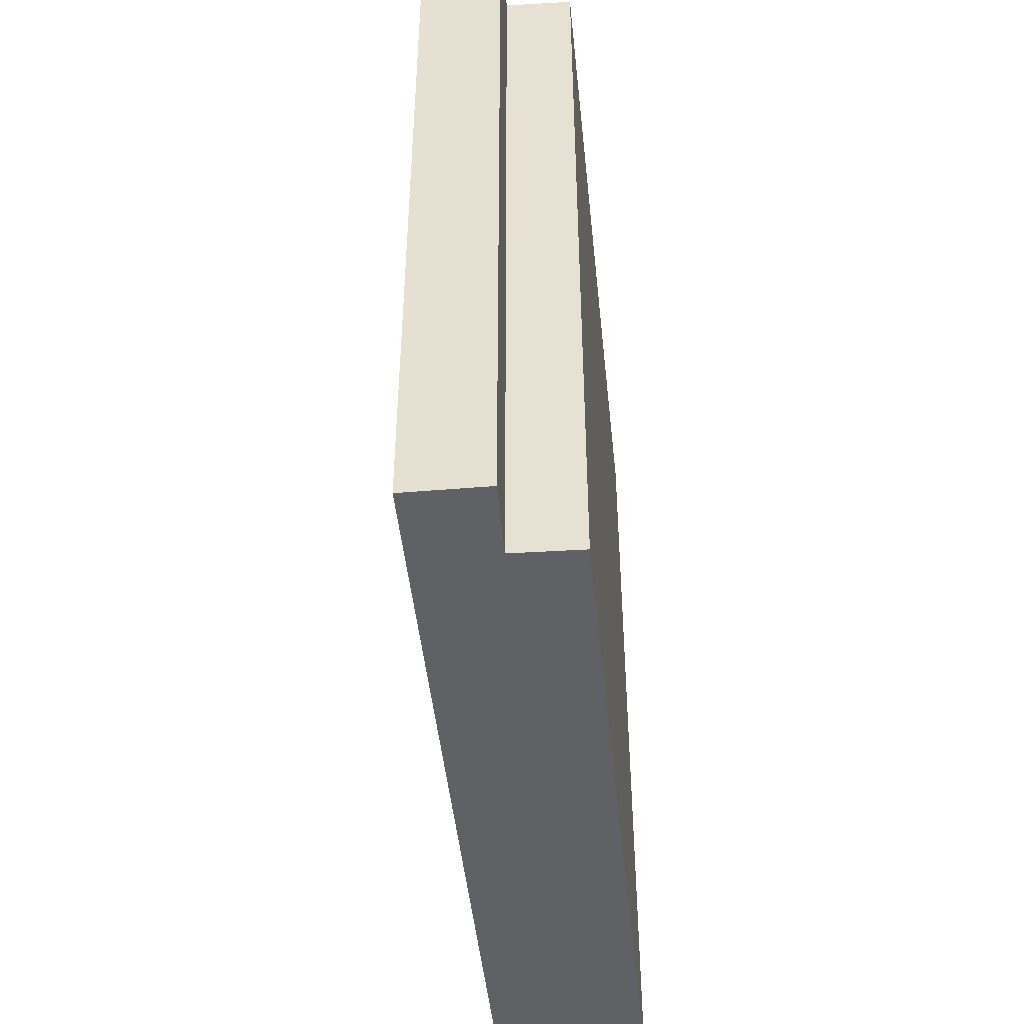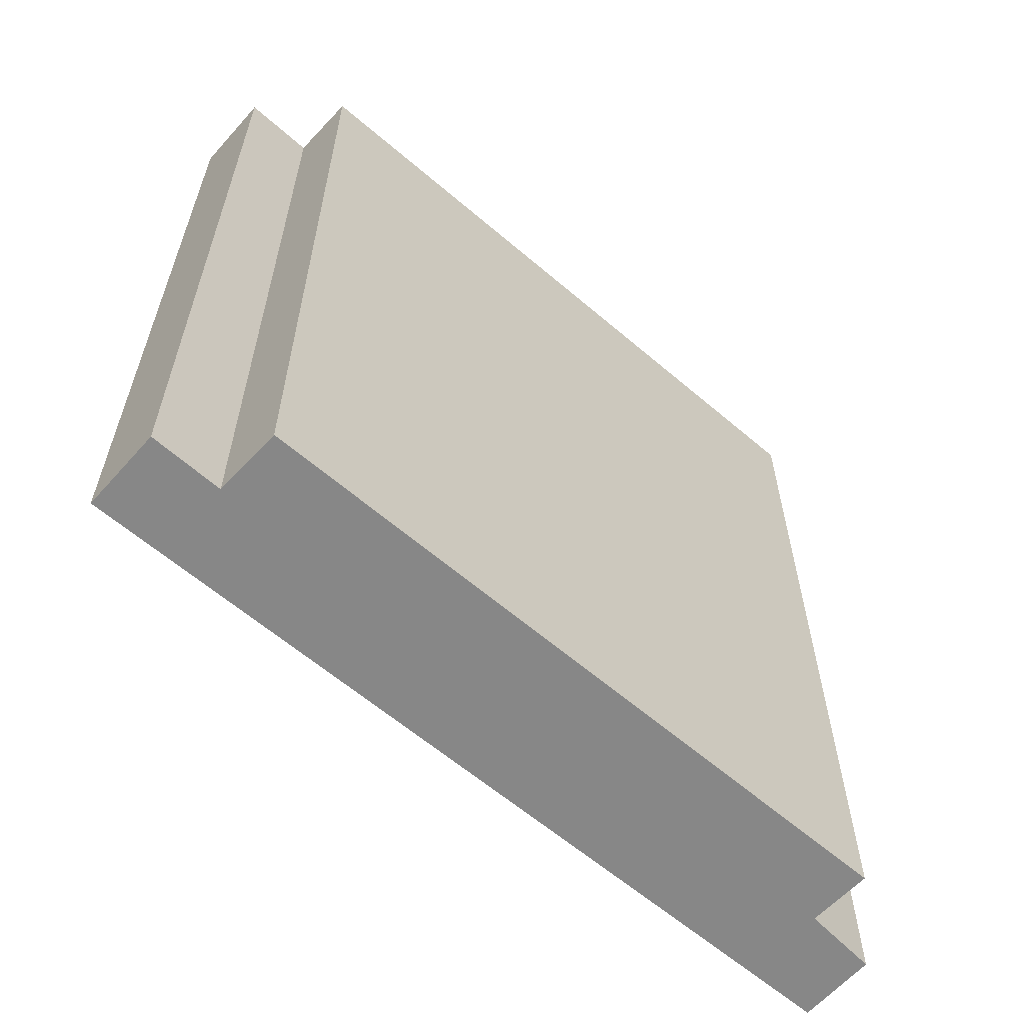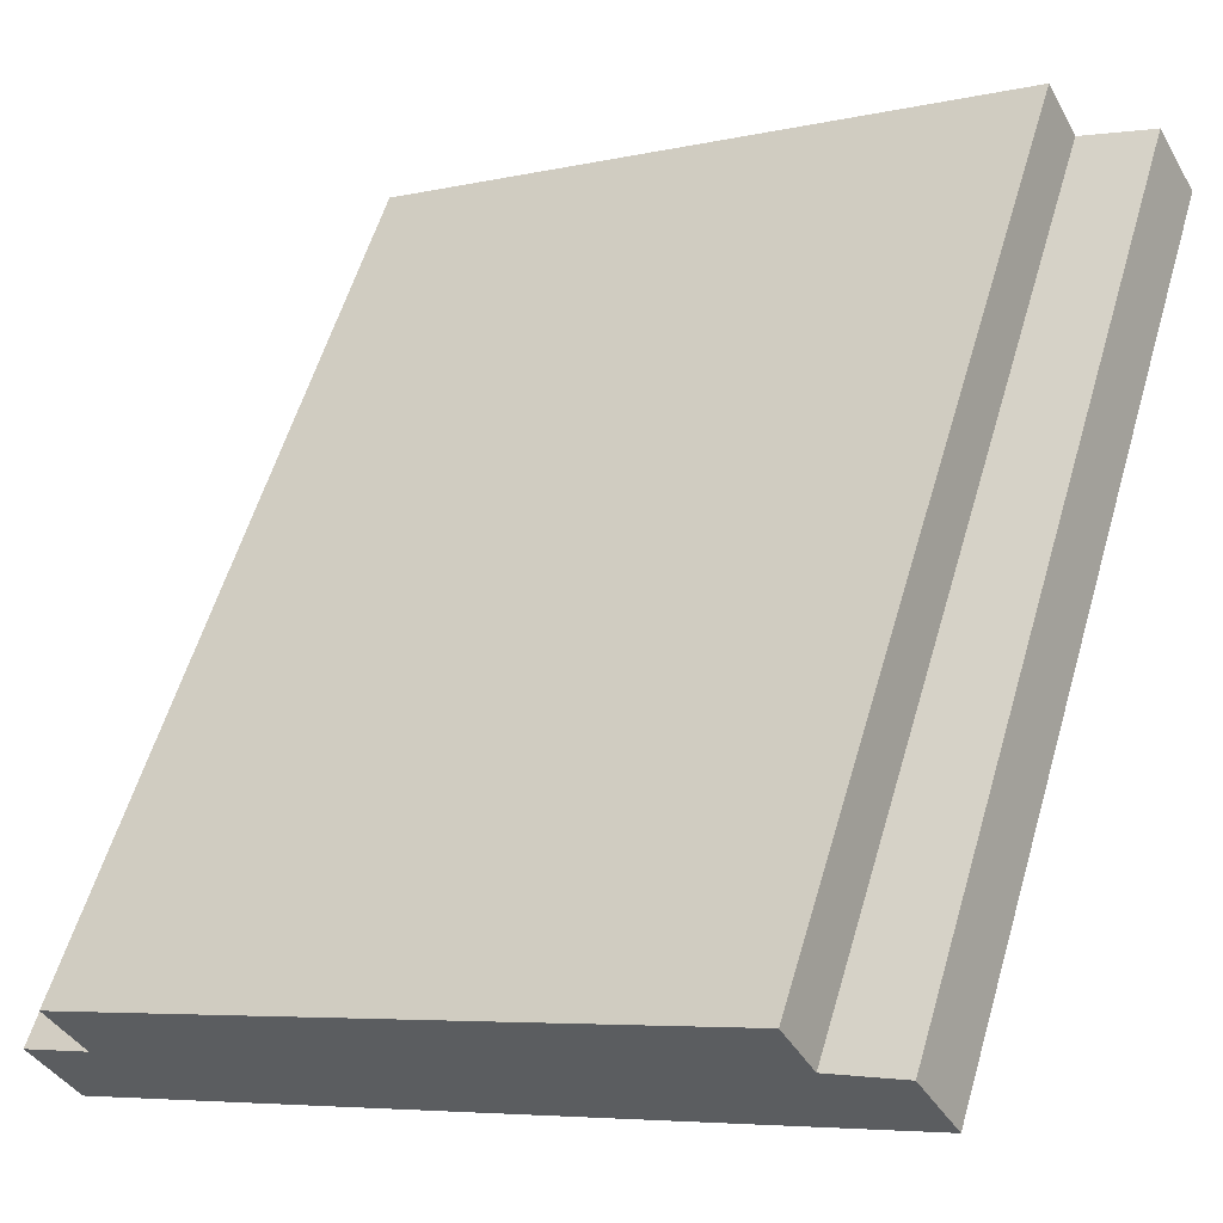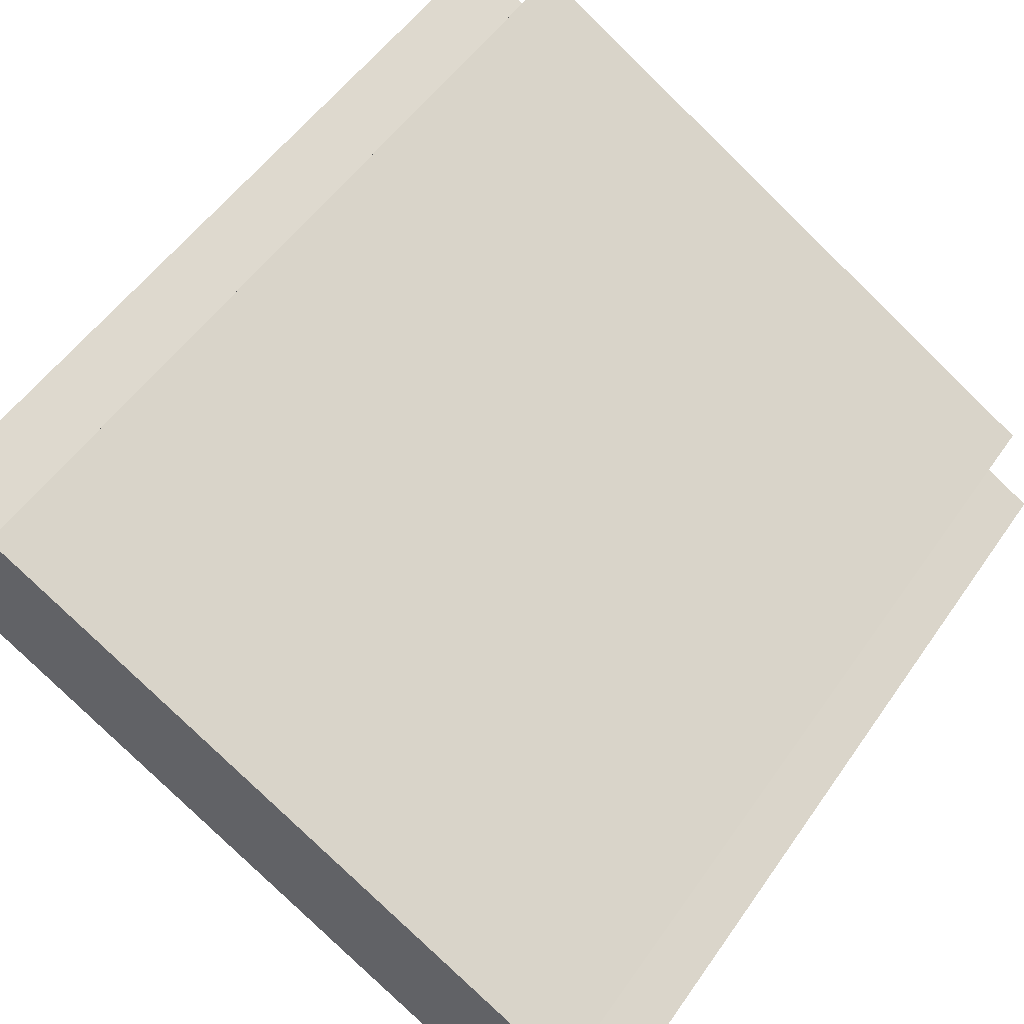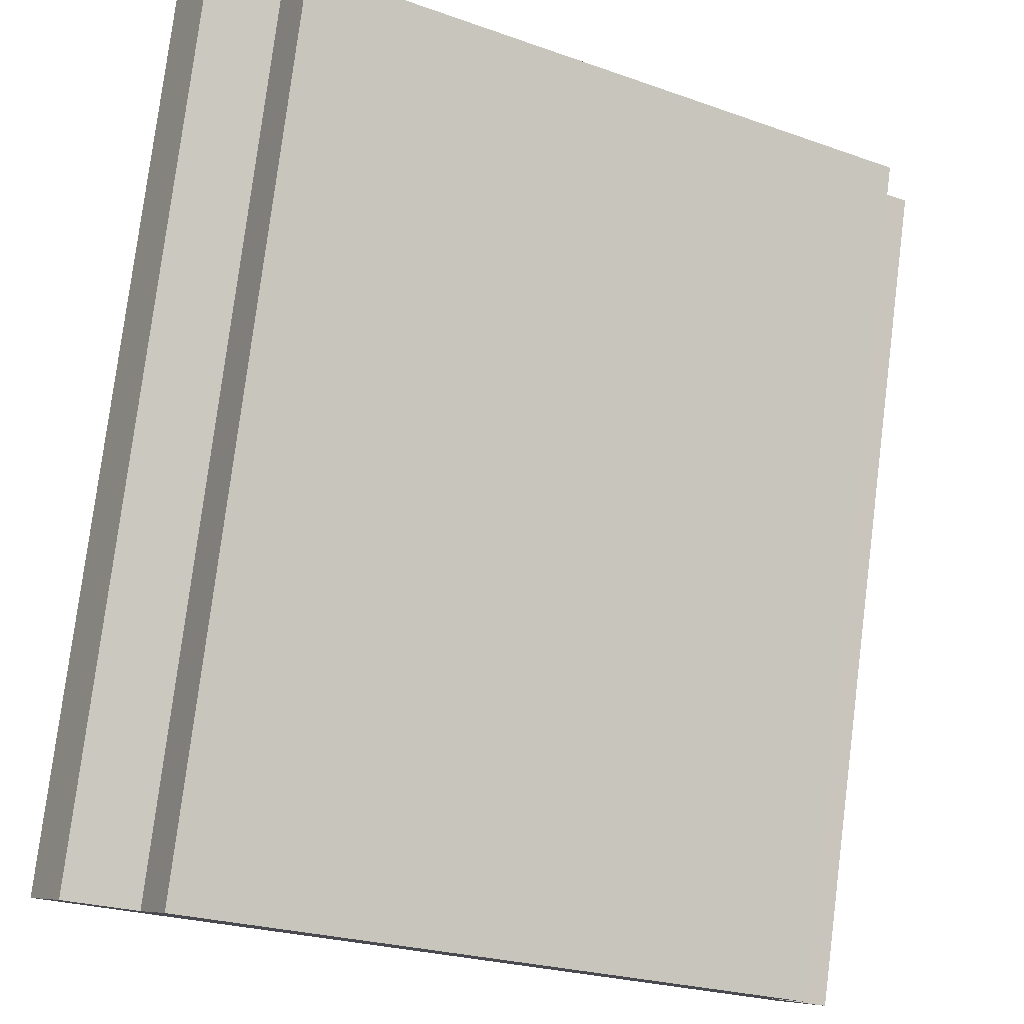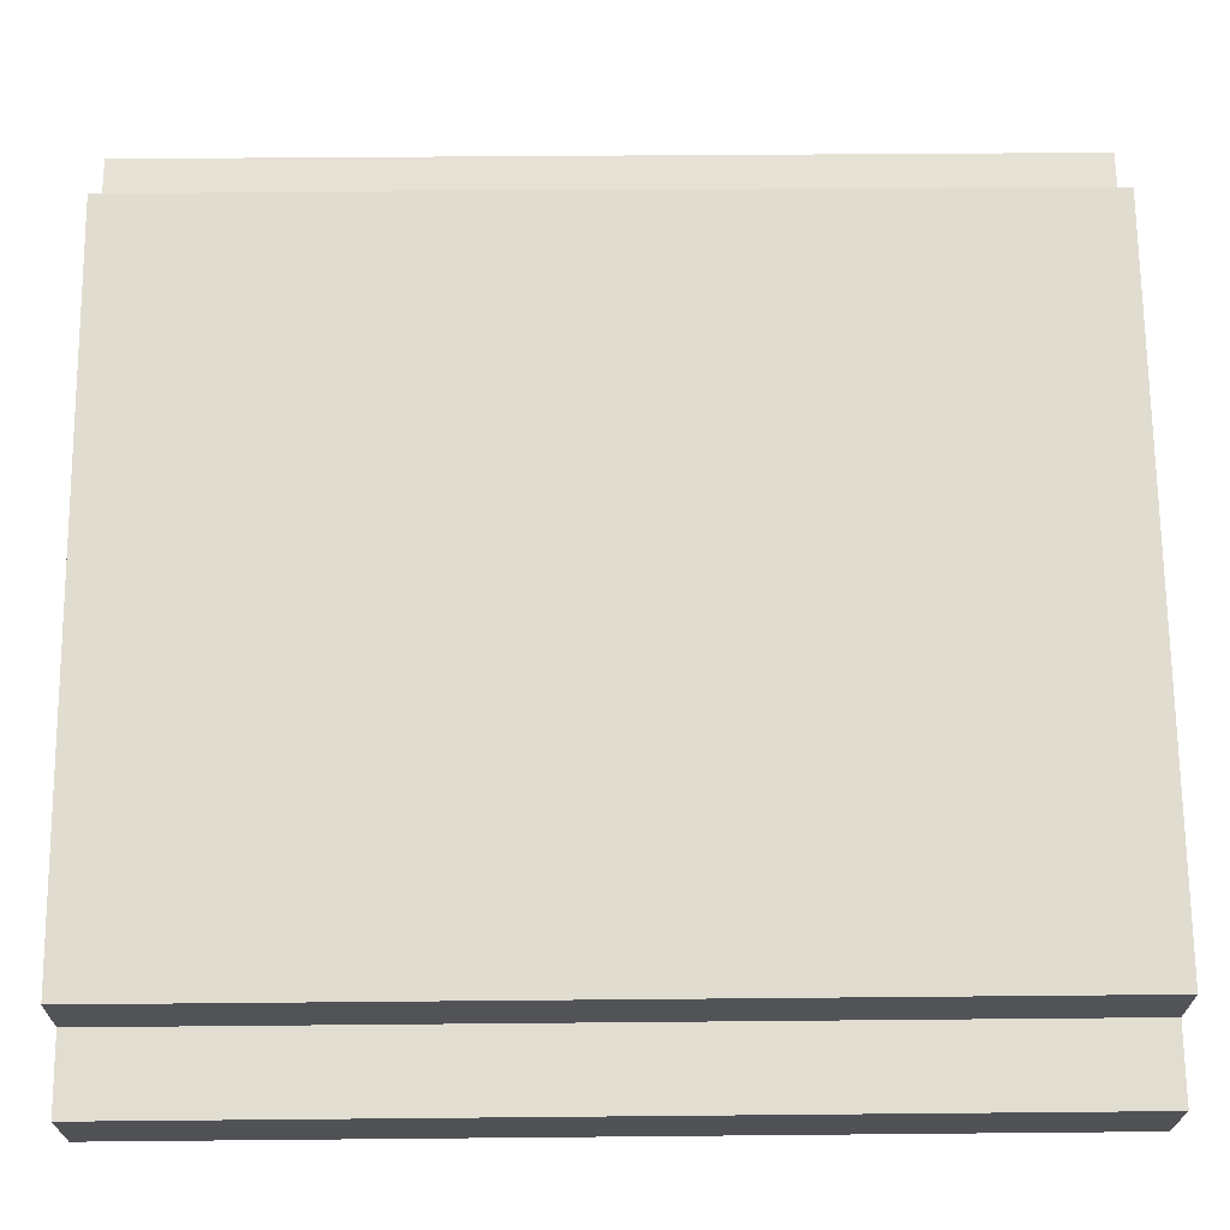
<metadata>
{"format":"obj","ext":"obj","renderer":"f3d","projection":"perspective","resolution":1024,"background":"white","views":[{"elev":-47.9,"azim":-114.4,"up":"+Y"},{"elev":-62.3,"azim":-71.2,"up":"+Y"},{"elev":58.2,"azim":16.4,"up":"+Z"},{"elev":52.8,"azim":-146.2,"up":"+Z"},{"elev":78.7,"azim":-172.8,"up":"+Z"},{"elev":39.6,"azim":-90.7,"up":"+Z"}]}
</metadata>
<code>
v  15.56 17.9 7.209
v  13.41 17.9 7.937
v  14.78 17.9 8.582
v  0.843 17.9 -1.476
v  1.311 17.9 0.738
v  0.643 17.9 1.983
v  0 17.9 1.096e-15
v  12.81 17.9 9.079
v  0.643 -1.214e-16 1.983
v  12.81 -5.559e-16 9.079
v  13.41 -4.86e-16 7.937
v  14.78 -5.255e-16 8.582
v  0 0 0
v  1.311 -4.519e-17 0.738
v  15.56 -4.414e-16 7.209
v  0.843 9.038e-17 -1.476
g defaultobject
f 1 2 3
f 2 1 4
f 2 4 5
f 2 5 6
f 5 4 7
f 6 8 2
f 9 8 6
f 8 9 10
f 11 3 2
f 3 11 12
f 13 5 7
f 5 13 14
f 10 2 8
f 2 10 11
f 12 1 3
f 1 12 15
f 15 4 1
f 4 15 16
f 16 7 4
f 7 16 13
f 14 6 5
f 6 14 9
f 9 11 10
f 11 15 12
f 15 11 16
f 16 11 14
f 14 11 9
f 16 14 13

</code>
